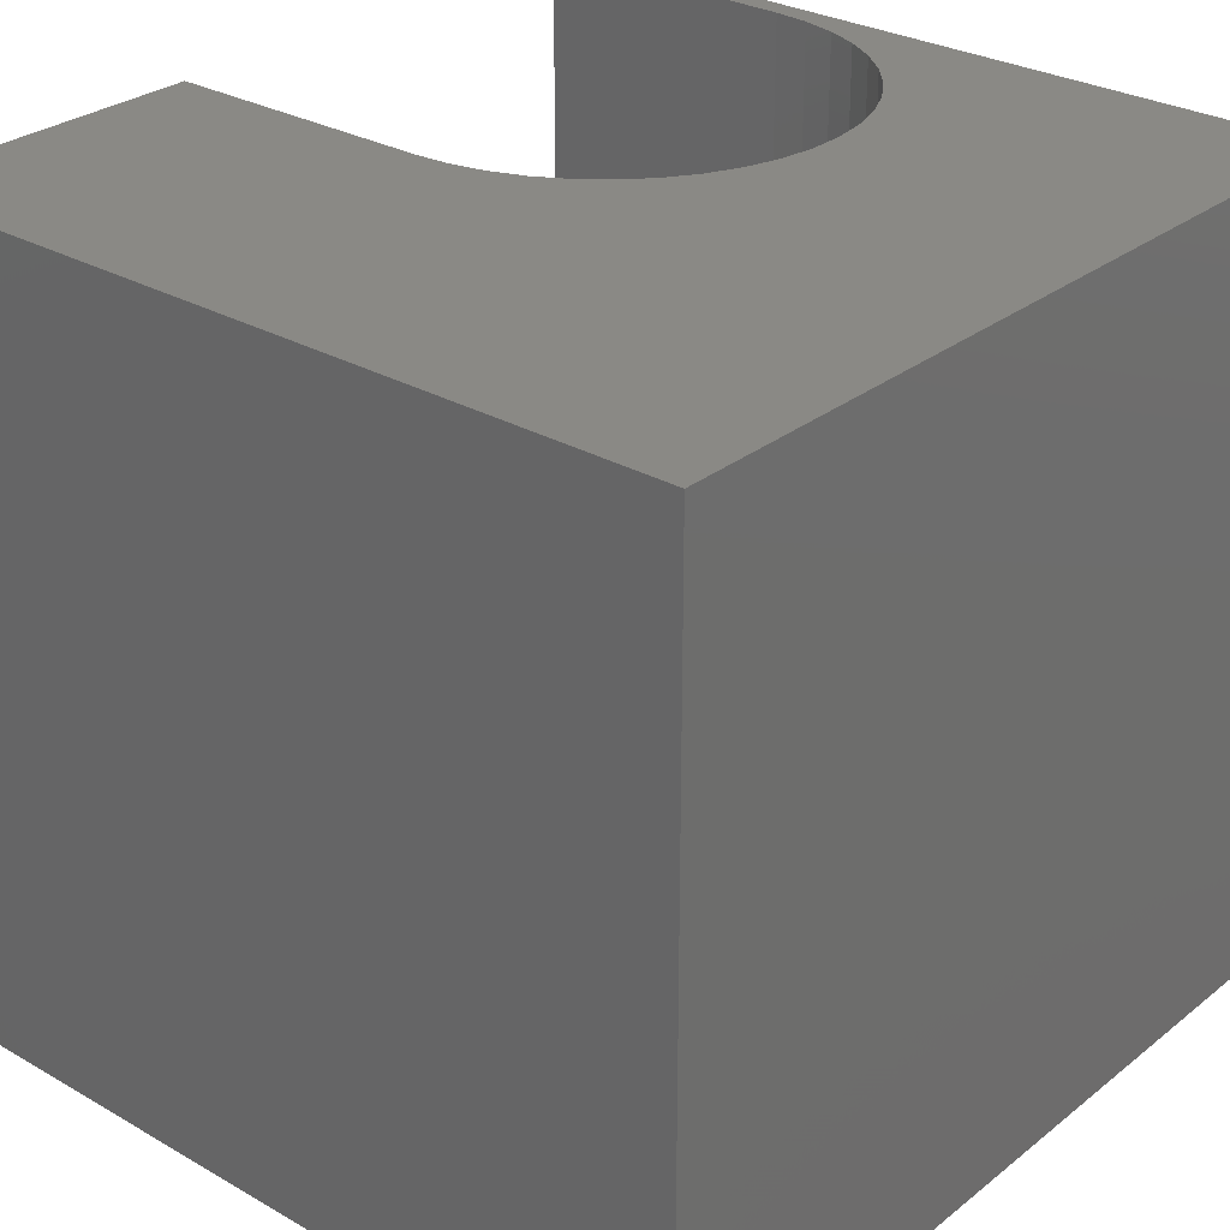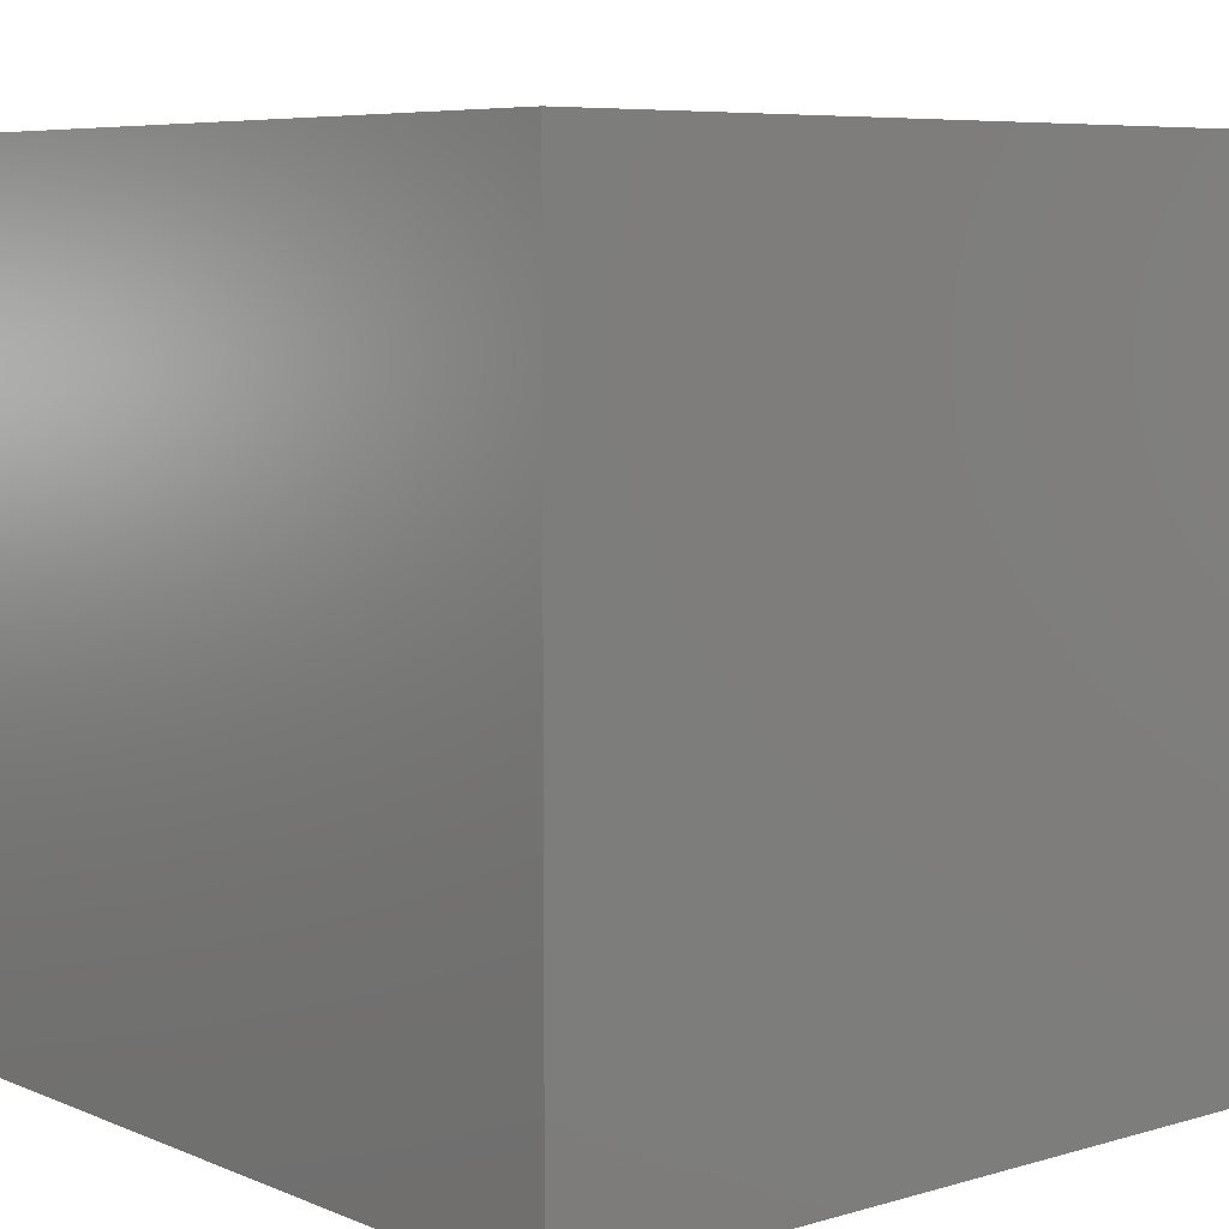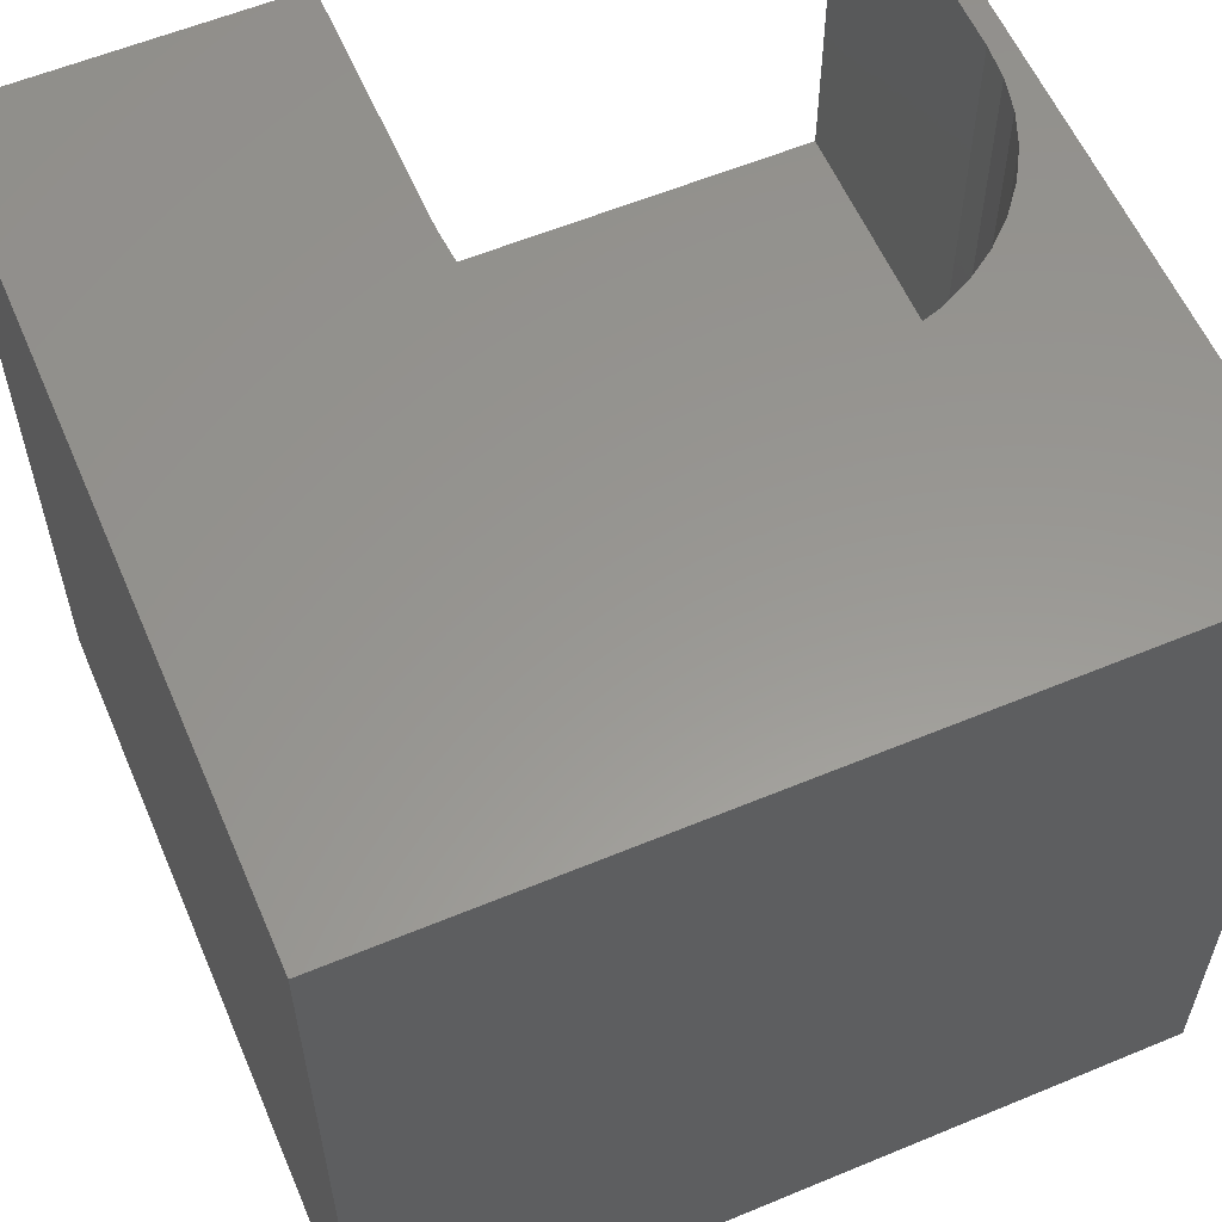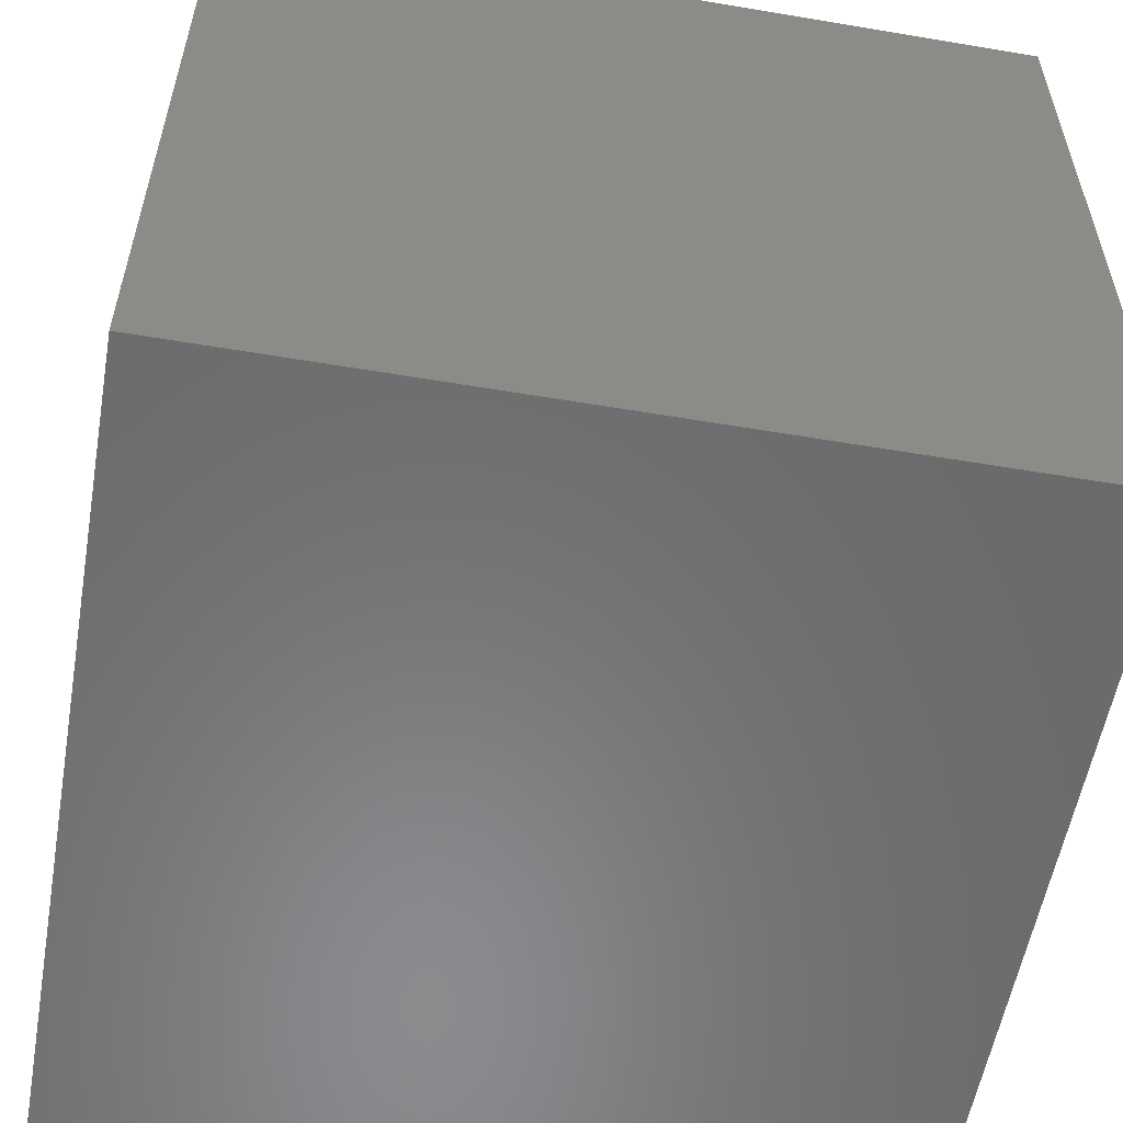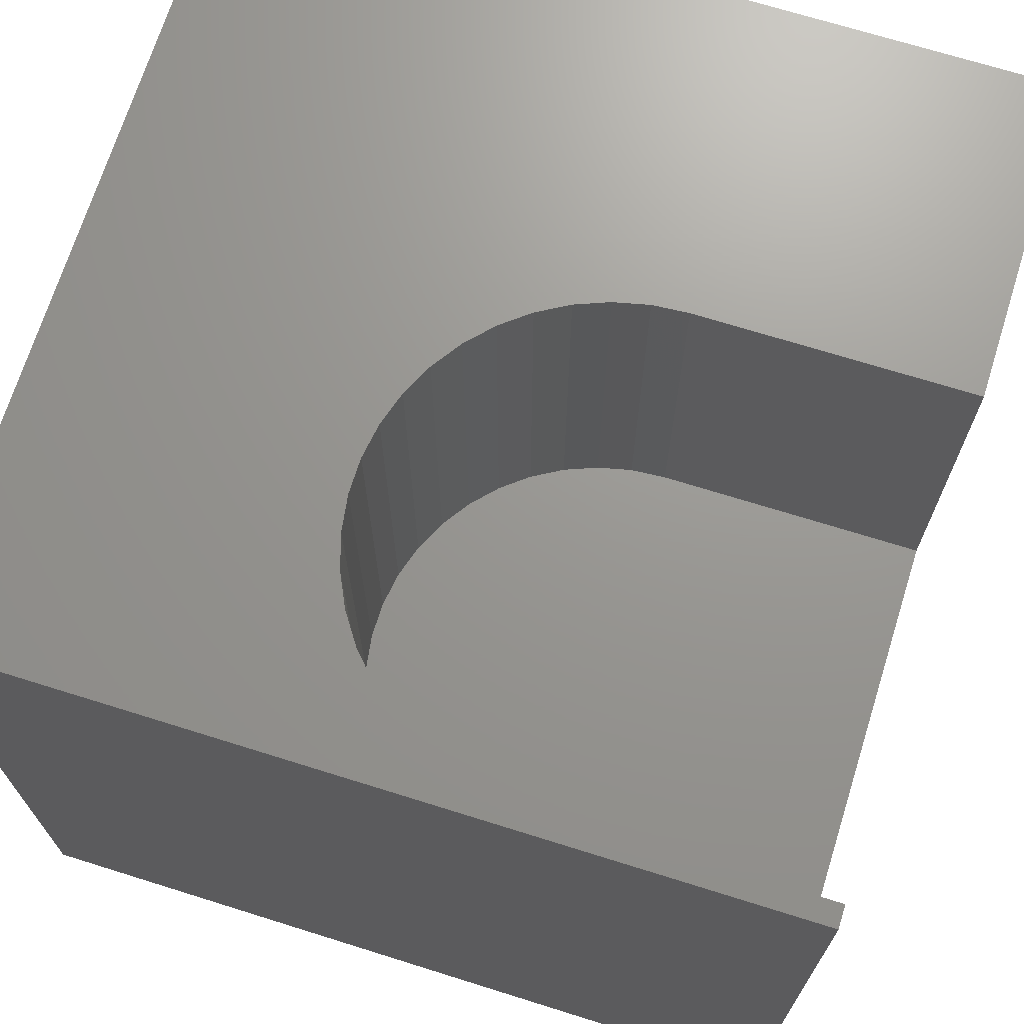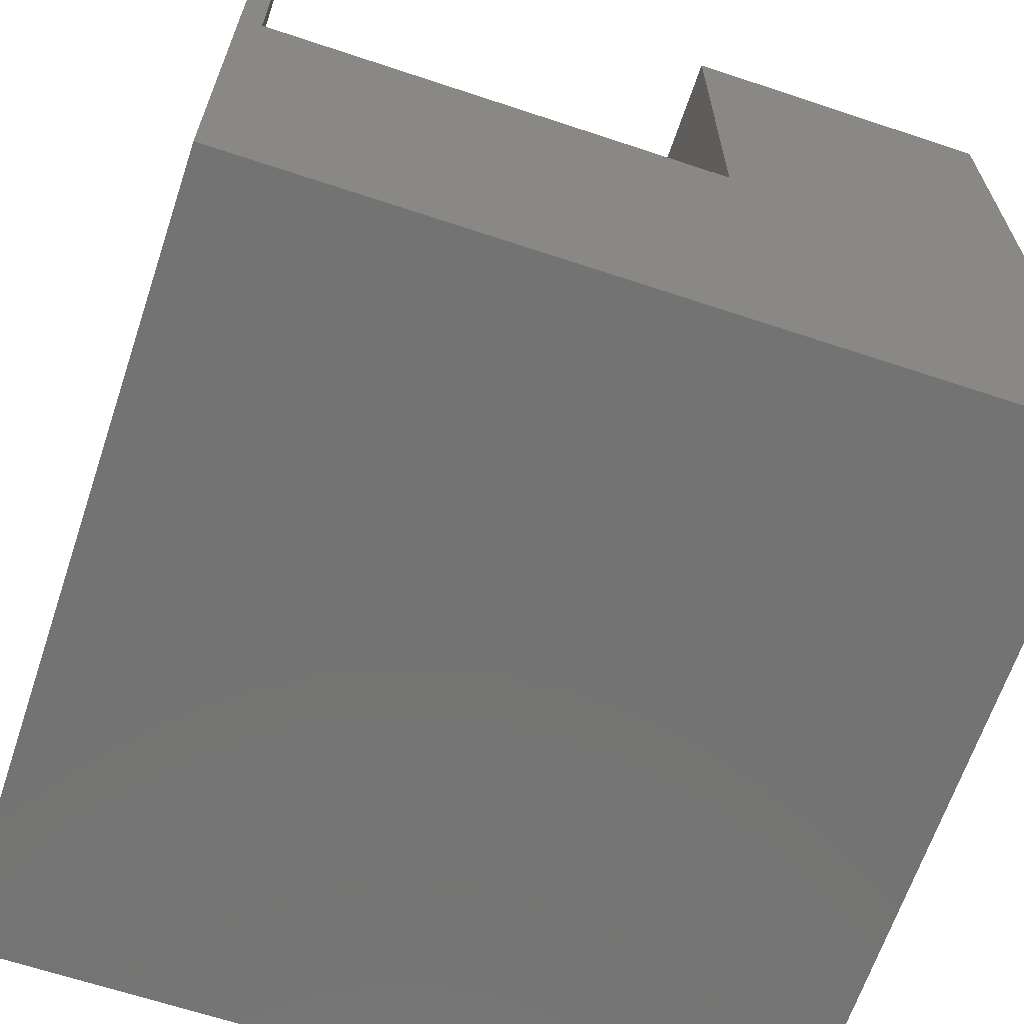
<metadata>
{"format":"stl","ext":"stl","renderer":"f3d","projection":"perspective","resolution":1024,"background":"white","views":[{"elev":28.8,"azim":40.6,"up":"+Z"},{"elev":6.8,"azim":49.8,"up":"+Z"},{"elev":58.6,"azim":66.8,"up":"+Z"},{"elev":-56.5,"azim":80.0,"up":"+Y"},{"elev":70.1,"azim":-162.6,"up":"+Z"},{"elev":-65.4,"azim":-108.5,"up":"+Z"}]}
</metadata>
<code>
# stl→obj: 56 verts, 108 faces
v 0 9.731 10
v 0 10 10
v 0 9.731 4.926
v 0 10 0
v 0 3.947 4.926
v 0 0 0
v 0 3.947 10
v 0 0 10
v 5.988 5.782 10
v 5.801 5.393 10
v 10 0 10
v 5.557 5.036 10
v 3.296 9.731 10
v 5.263 8.959 10
v 5.557 8.642 10
v 10 10 10
v 5.263 4.719 10
v 4.925 4.45 10
v 4.551 4.233 10
v 5.801 8.285 10
v 5.988 7.895 10
v 6.116 7.482 10
v 3.727 9.699 10
v 4.149 9.602 10
v 4.551 9.444 10
v 4.925 9.228 10
v 4.149 4.076 10
v 3.727 3.979 10
v 3.296 3.947 10
v 6.18 7.055 10
v 6.18 6.623 10
v 6.116 6.195 10
v 10 10 0
v 10 0 0
v 3.296 9.731 4.926
v 3.296 3.947 4.926
v 3.727 3.979 4.926
v 4.149 4.076 4.926
v 4.551 4.233 4.926
v 4.925 4.45 4.926
v 5.263 4.719 4.926
v 5.557 5.036 4.926
v 5.801 5.393 4.926
v 5.988 5.782 4.926
v 6.116 6.195 4.926
v 6.18 6.623 4.926
v 6.18 7.055 4.926
v 6.116 7.482 4.926
v 5.988 7.895 4.926
v 5.801 8.285 4.926
v 5.557 8.642 4.926
v 5.263 8.959 4.926
v 4.925 9.228 4.926
v 4.551 9.444 4.926
v 4.149 9.602 4.926
v 3.727 9.699 4.926
f 1 2 3
f 3 2 4
f 3 4 5
f 5 4 6
f 5 6 7
f 7 6 8
f 9 10 11
f 11 10 12
f 2 1 13
f 14 15 16
f 12 17 11
f 11 17 18
f 11 18 19
f 15 20 16
f 16 20 21
f 16 21 22
f 2 13 16
f 16 13 23
f 16 23 24
f 24 25 16
f 16 25 26
f 16 26 14
f 19 27 11
f 11 27 28
f 11 28 8
f 8 28 29
f 8 29 7
f 22 30 16
f 16 30 31
f 16 31 11
f 11 31 32
f 11 32 9
f 33 16 34
f 34 16 11
f 4 33 6
f 6 33 34
f 16 33 2
f 2 33 4
f 34 11 6
f 6 11 8
f 35 3 5
f 5 36 35
f 35 36 37
f 35 37 38
f 38 39 35
f 35 39 40
f 35 40 41
f 41 42 35
f 35 42 43
f 35 43 44
f 44 45 35
f 35 45 46
f 35 46 47
f 47 48 35
f 35 48 49
f 35 49 50
f 50 51 35
f 35 51 52
f 35 52 53
f 53 54 35
f 35 54 55
f 35 55 56
f 3 35 1
f 1 35 13
f 36 29 28
f 36 28 37
f 37 28 27
f 37 27 38
f 38 27 19
f 38 19 39
f 39 19 18
f 39 18 40
f 40 18 17
f 40 17 41
f 41 17 12
f 41 12 42
f 42 12 10
f 42 10 43
f 43 10 9
f 43 9 44
f 44 9 32
f 44 32 45
f 45 32 31
f 45 31 46
f 46 31 30
f 46 30 47
f 47 30 22
f 47 22 48
f 48 22 21
f 48 21 49
f 49 21 20
f 49 20 50
f 50 20 15
f 50 15 51
f 51 15 14
f 51 14 52
f 52 14 26
f 52 26 53
f 53 26 25
f 53 25 54
f 54 25 24
f 54 24 55
f 55 24 23
f 55 23 56
f 56 23 13
f 56 13 35
f 36 5 29
f 29 5 7

</code>
